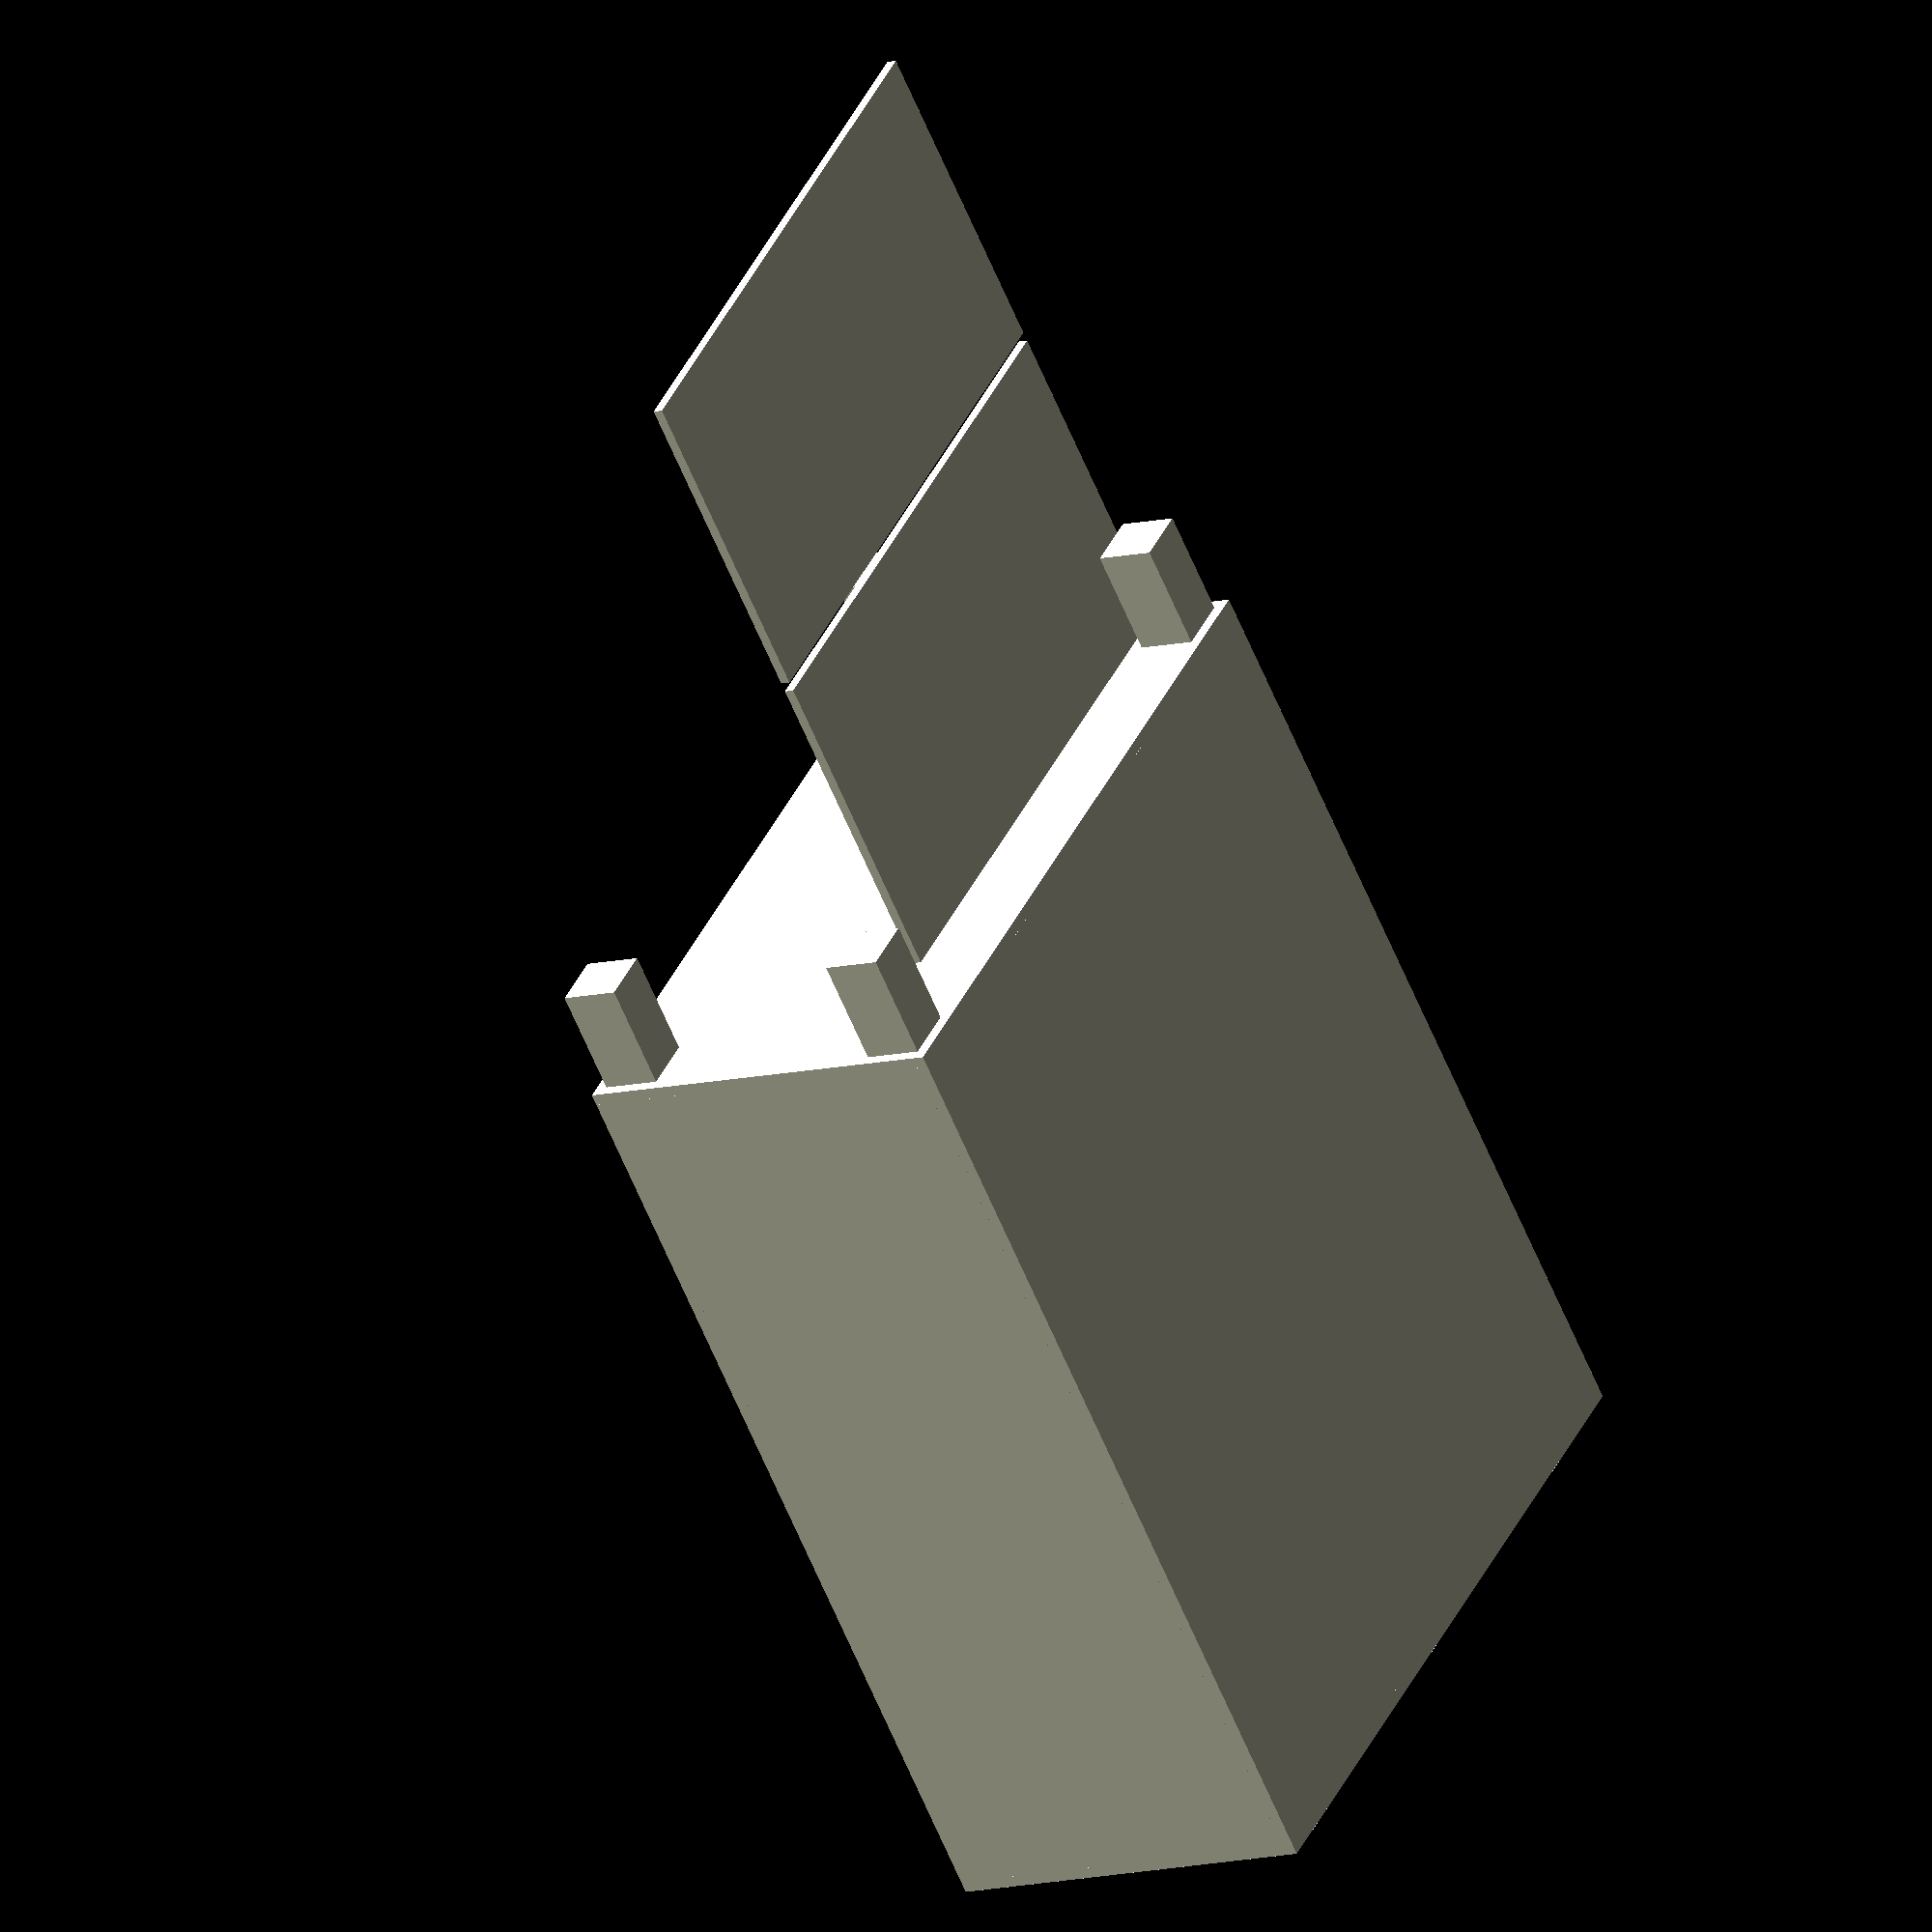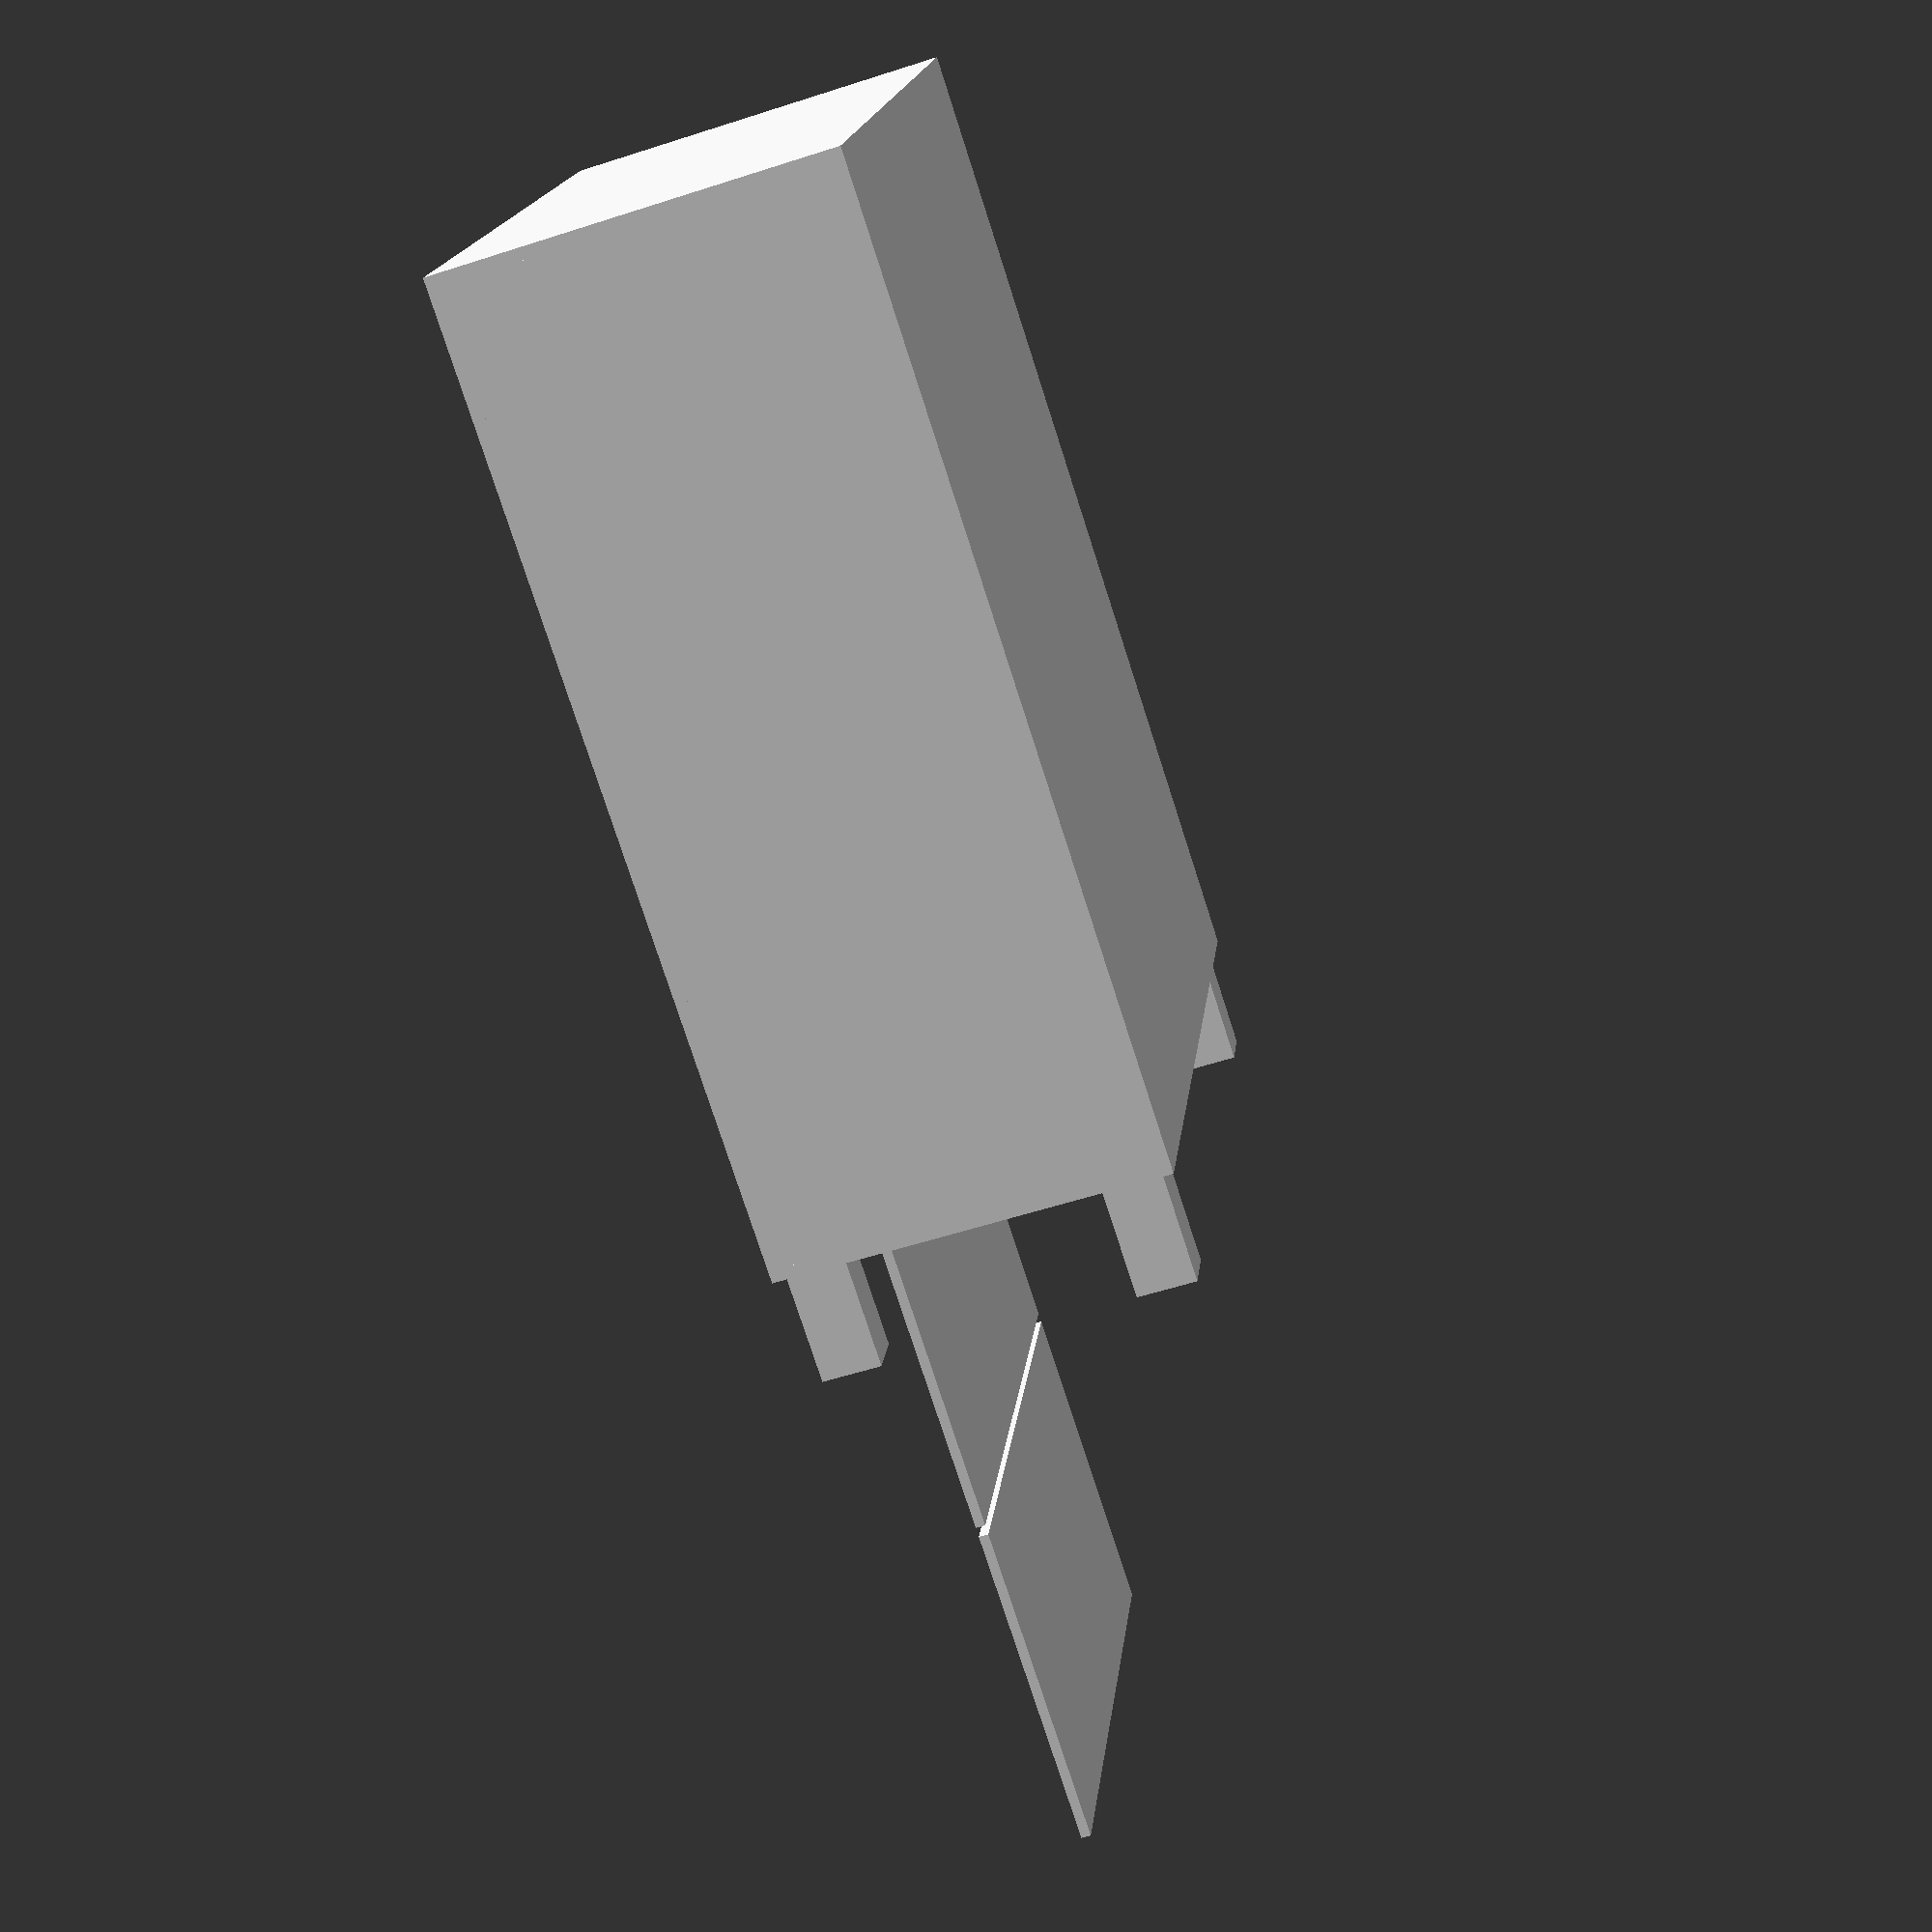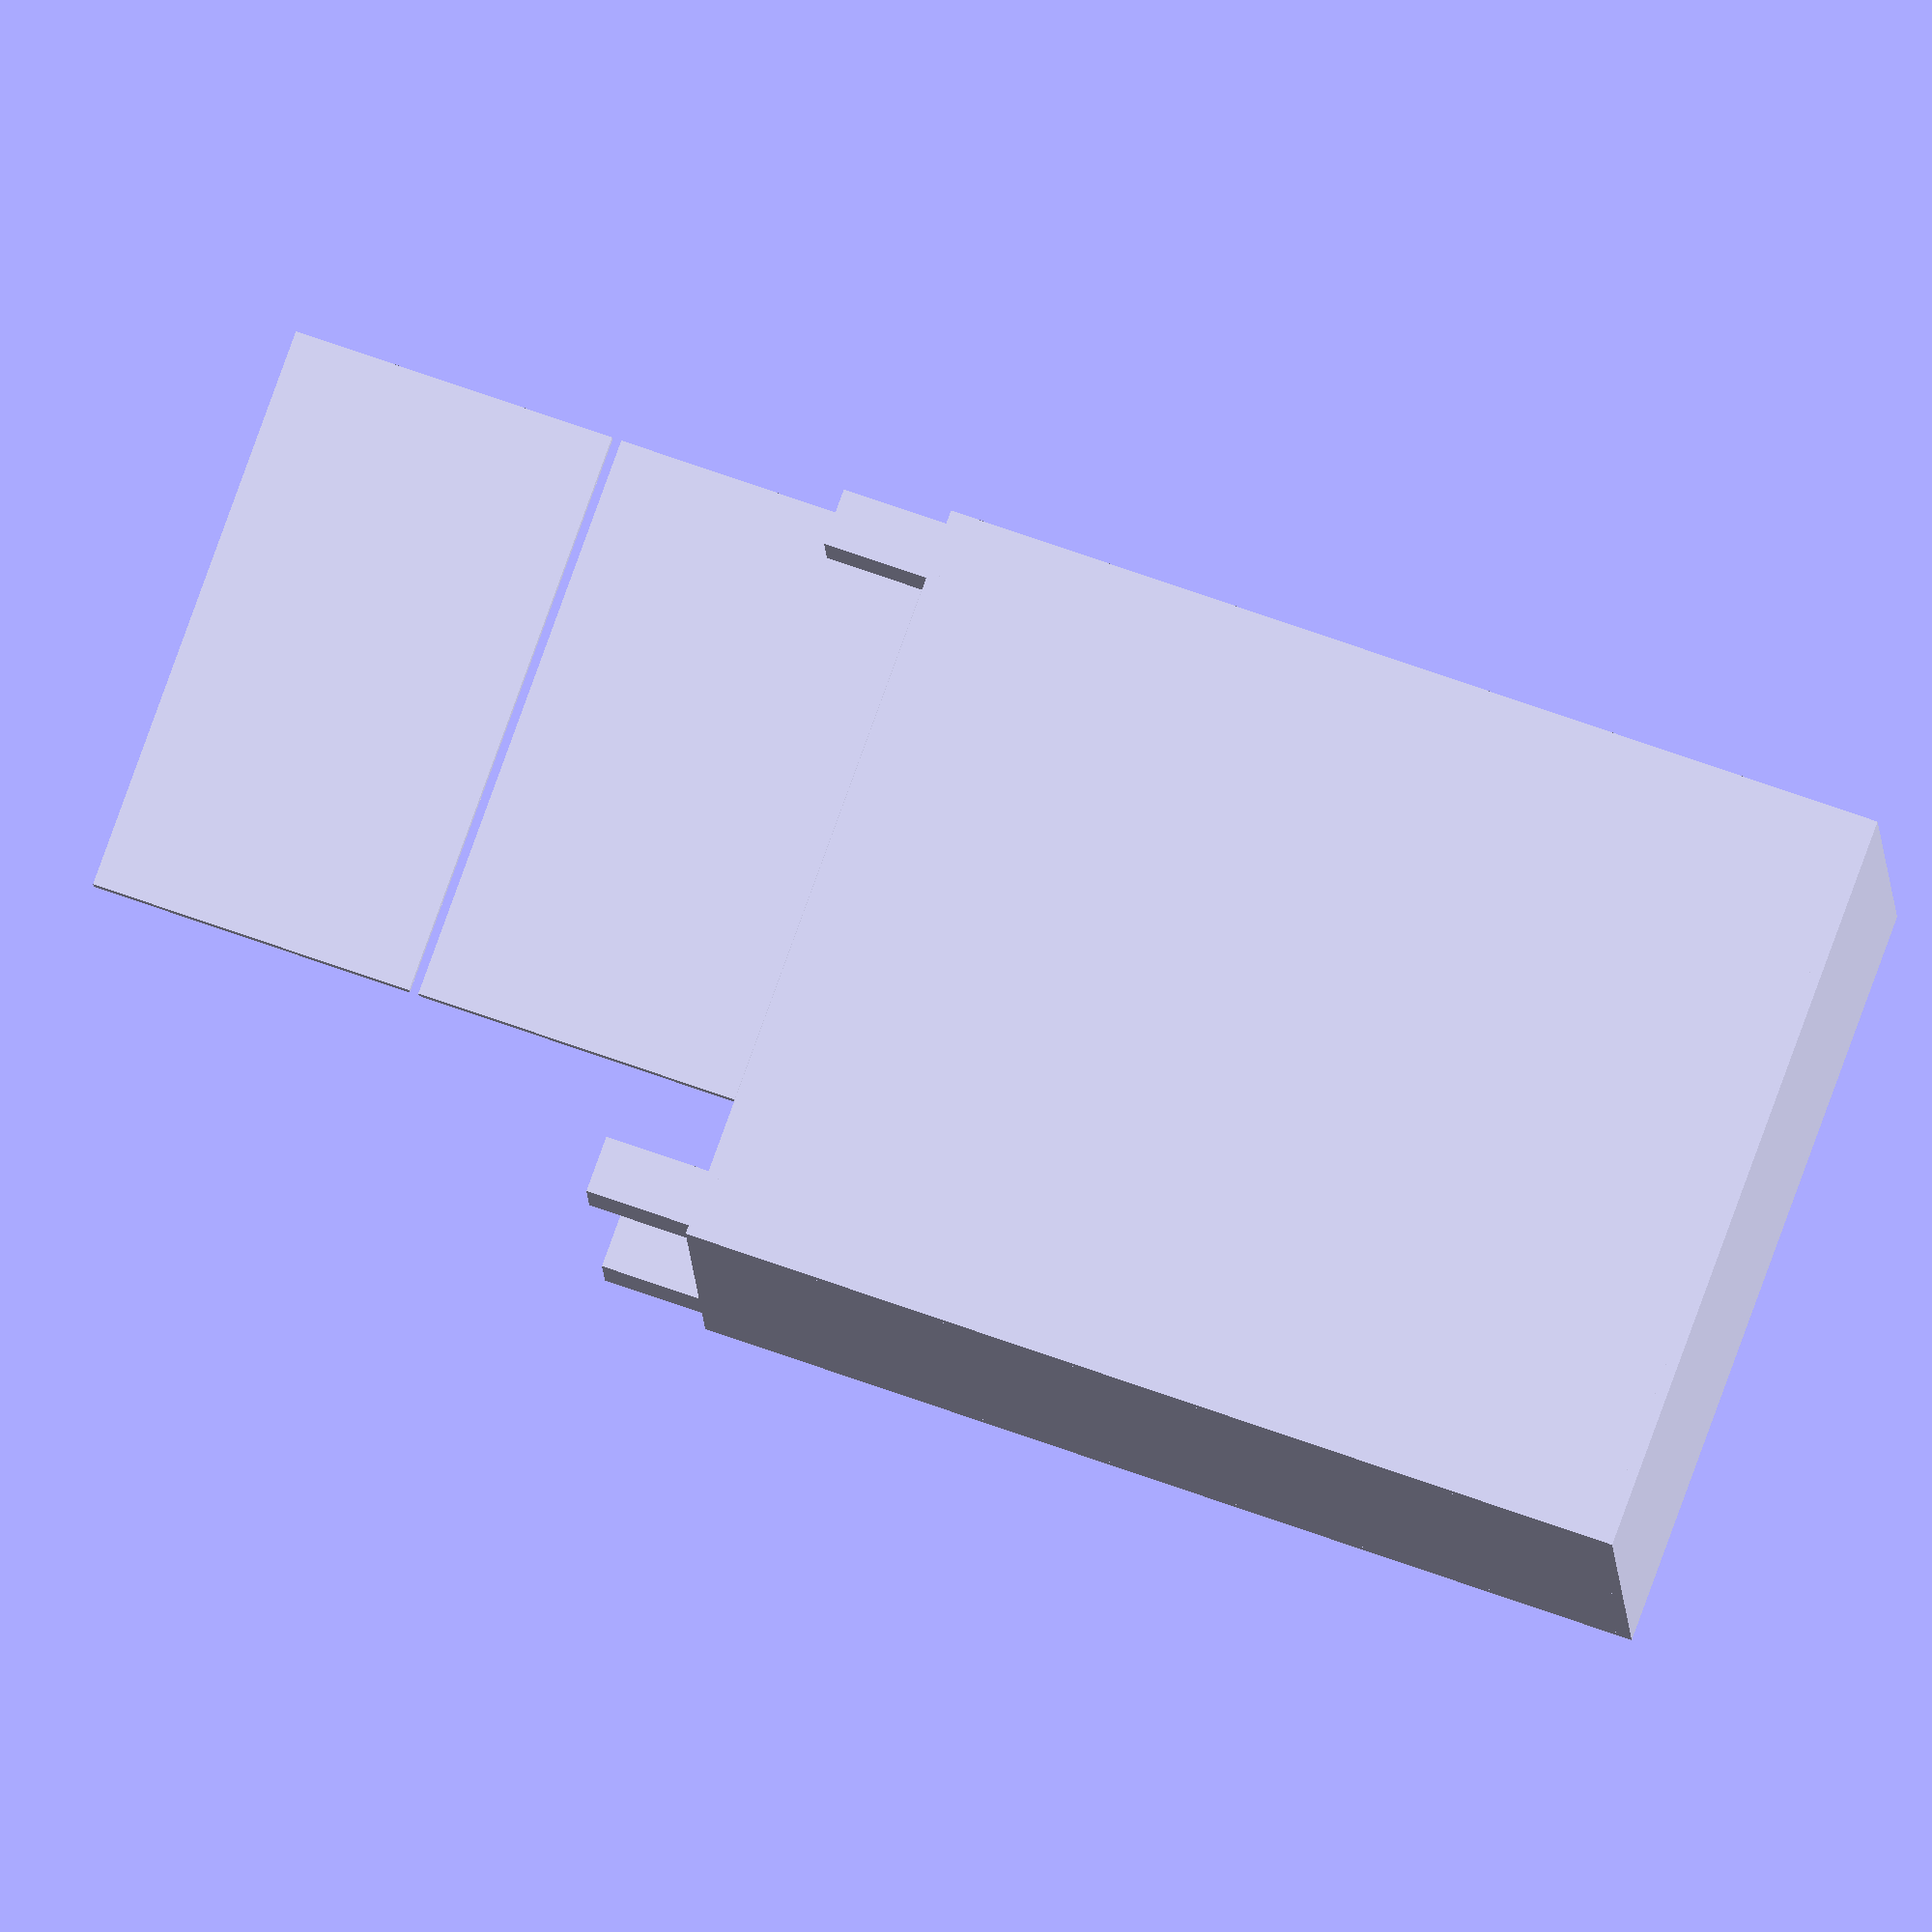
<openscad>
standing_height = 100;
screen_diagonal_inches = 27;
wood_thickness = 1.2;
kantholz = 6;
kantholz_poke = 10;

/* bottom box */
// tabletop
tabletop_depth = 40;
tabletop_width = 80;
side_height = standing_height - 2 * wood_thickness;
// bottom
cube([tabletop_width, tabletop_depth, wood_thickness]);
// top
translate([0, 0, standing_height - wood_thickness])
cube([tabletop_width, tabletop_depth, wood_thickness]);
// front
translate([0, 0, wood_thickness])
cube([tabletop_width, wood_thickness, standing_height - 2 * wood_thickness]);
// back
translate([0, tabletop_depth - wood_thickness, wood_thickness])
cube([tabletop_width, wood_thickness, side_height]);
// left
translate([0, wood_thickness, wood_thickness])
cube([wood_thickness, tabletop_depth - 2 * wood_thickness, standing_height - 2 * wood_thickness]);
// right
translate([tabletop_width - wood_thickness, wood_thickness, wood_thickness])
cube([wood_thickness, tabletop_depth - 2 * wood_thickness, standing_height - 2 * wood_thickness]);

// Kantholz my beloved
kantholz_dx = tabletop_width - kantholz - 2 * wood_thickness;
kantholz_dy = - 2 * wood_thickness - kantholz;
kantholz_height = standing_height + kantholz_poke;
translate([wood_thickness, wood_thickness, wood_thickness])
cube([kantholz, kantholz, kantholz_height]);
translate([wood_thickness, wood_thickness + tabletop_depth + kantholz_dy, wood_thickness])
cube([kantholz, kantholz, kantholz_height]);
translate([wood_thickness + kantholz_dx, wood_thickness, wood_thickness])
cube([kantholz, kantholz, kantholz_height]);
translate([wood_thickness + kantholz_dx, wood_thickness + tabletop_depth + kantholz_dy, wood_thickness])
cube([kantholz, kantholz, kantholz_height]);

/* monitors */
bezel = 0.5;
padding = 2 * bezel;
screen_aspect = 16/9;
in_to_cm = 2.54;
screen_diagonal = screen_diagonal_inches * in_to_cm;
screen_height = bezel + screen_diagonal / sqrt(1 + (screen_aspect)^2);
screen_width = bezel + screen_aspect * screen_height;
height_bottom = padding + standing_height;
screen_dy = -2 * wood_thickness - kantholz; // TODO
screen_dx = 2 * wood_thickness;
translate([screen_dx, tabletop_depth + screen_dy, height_bottom])
cube([screen_width, 1, screen_height]);
translate([screen_dx, tabletop_depth + screen_dy, height_bottom + padding + screen_height])
cube([screen_width, 1, screen_height]);

</openscad>
<views>
elev=240.9 azim=294.8 roll=157.7 proj=o view=solid
elev=255.7 azim=263.9 roll=342.2 proj=p view=wireframe
elev=291.9 azim=8.4 roll=109.9 proj=o view=solid
</views>
